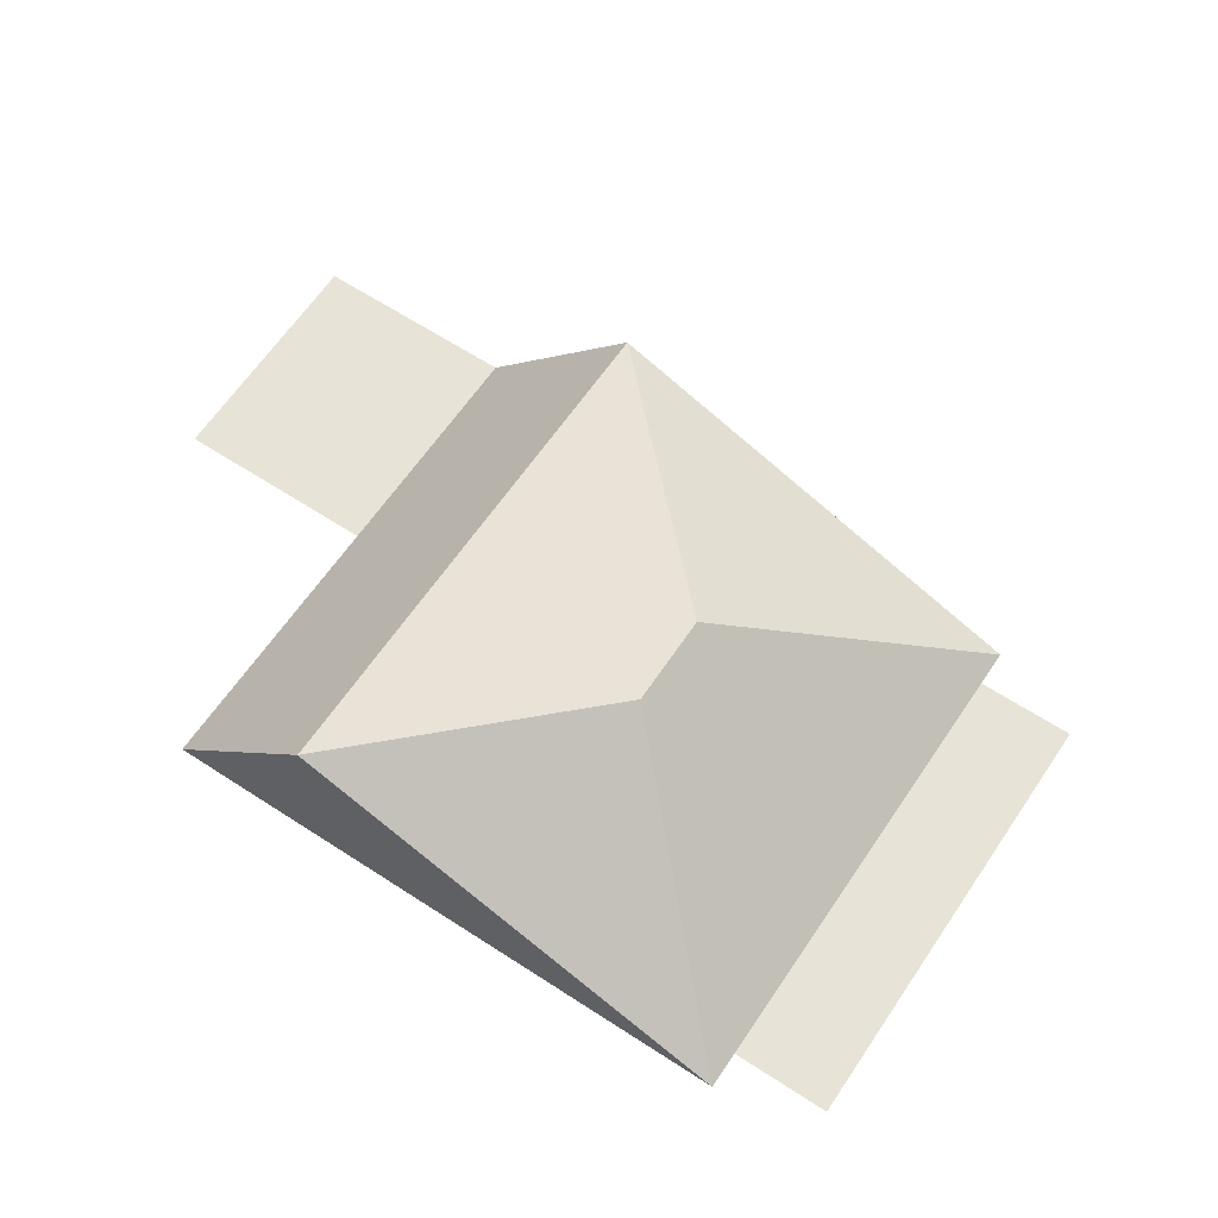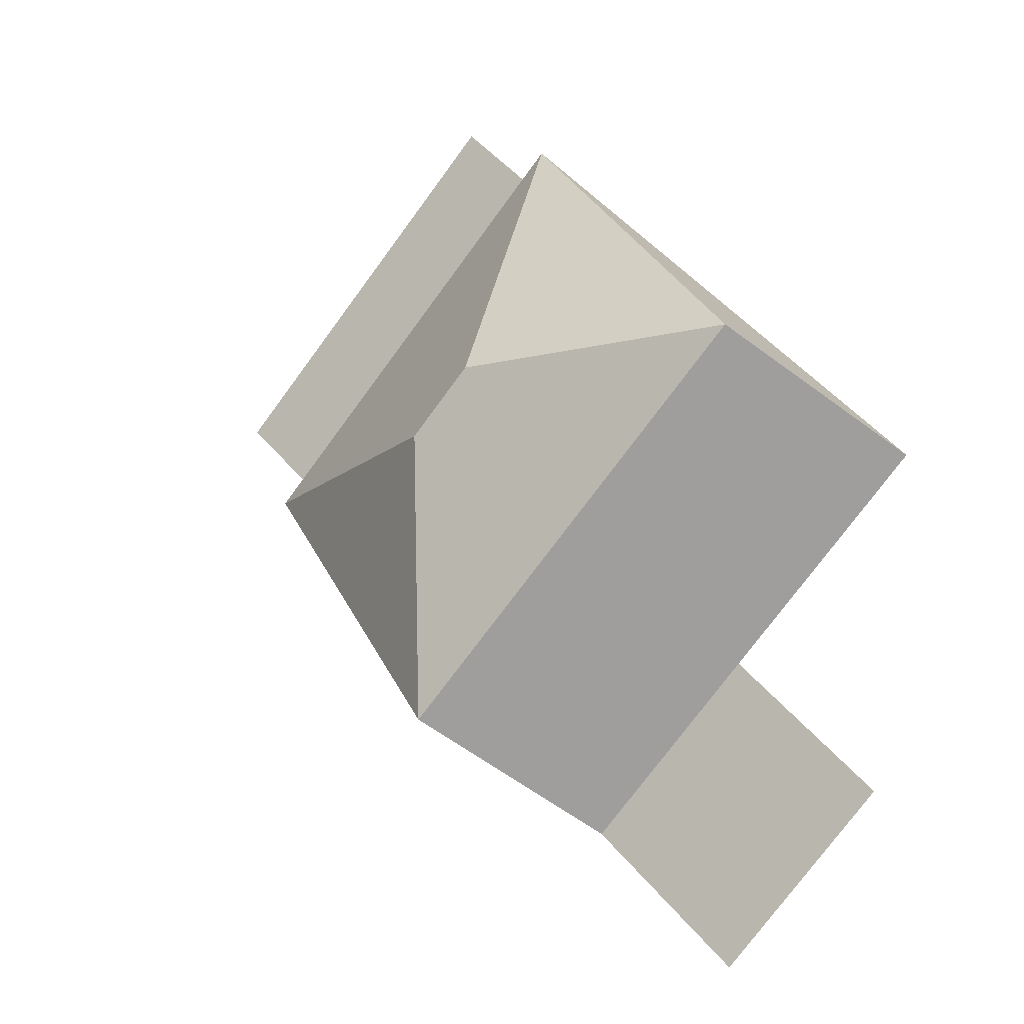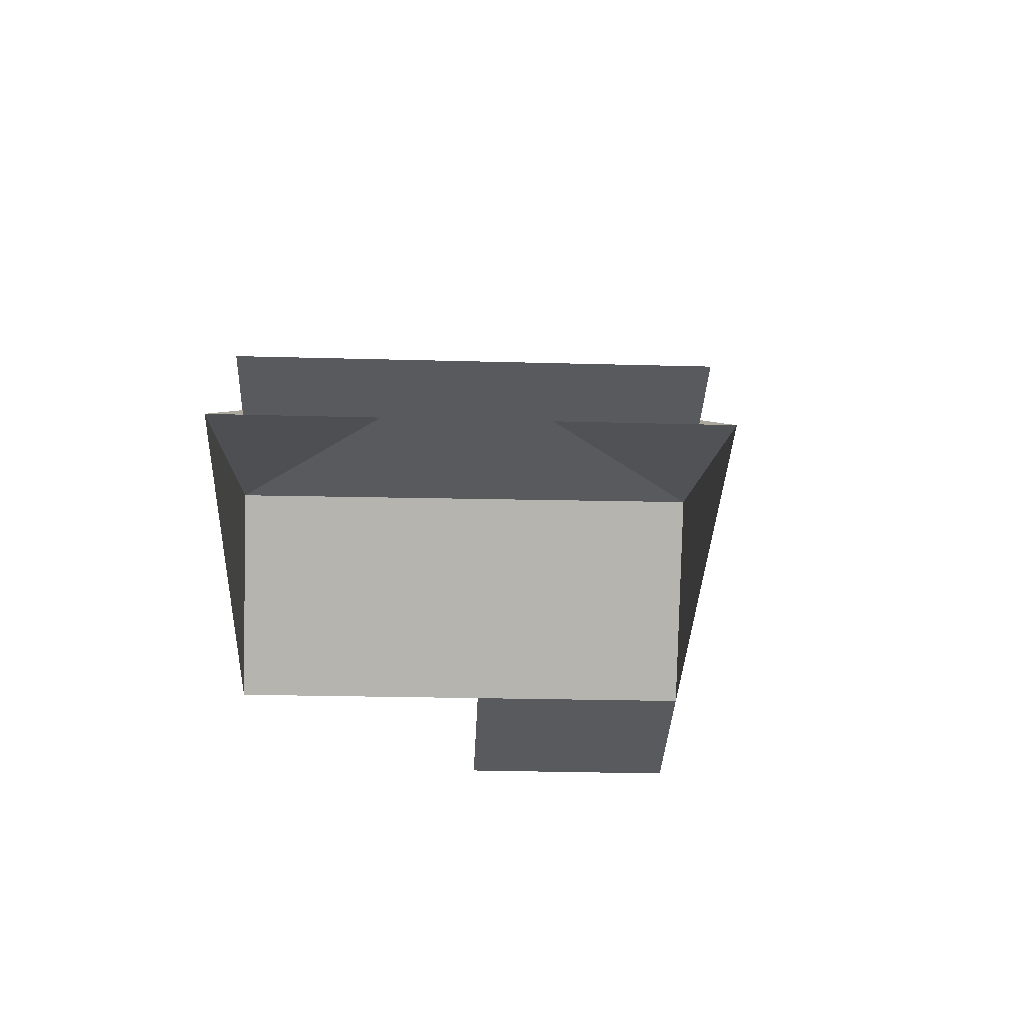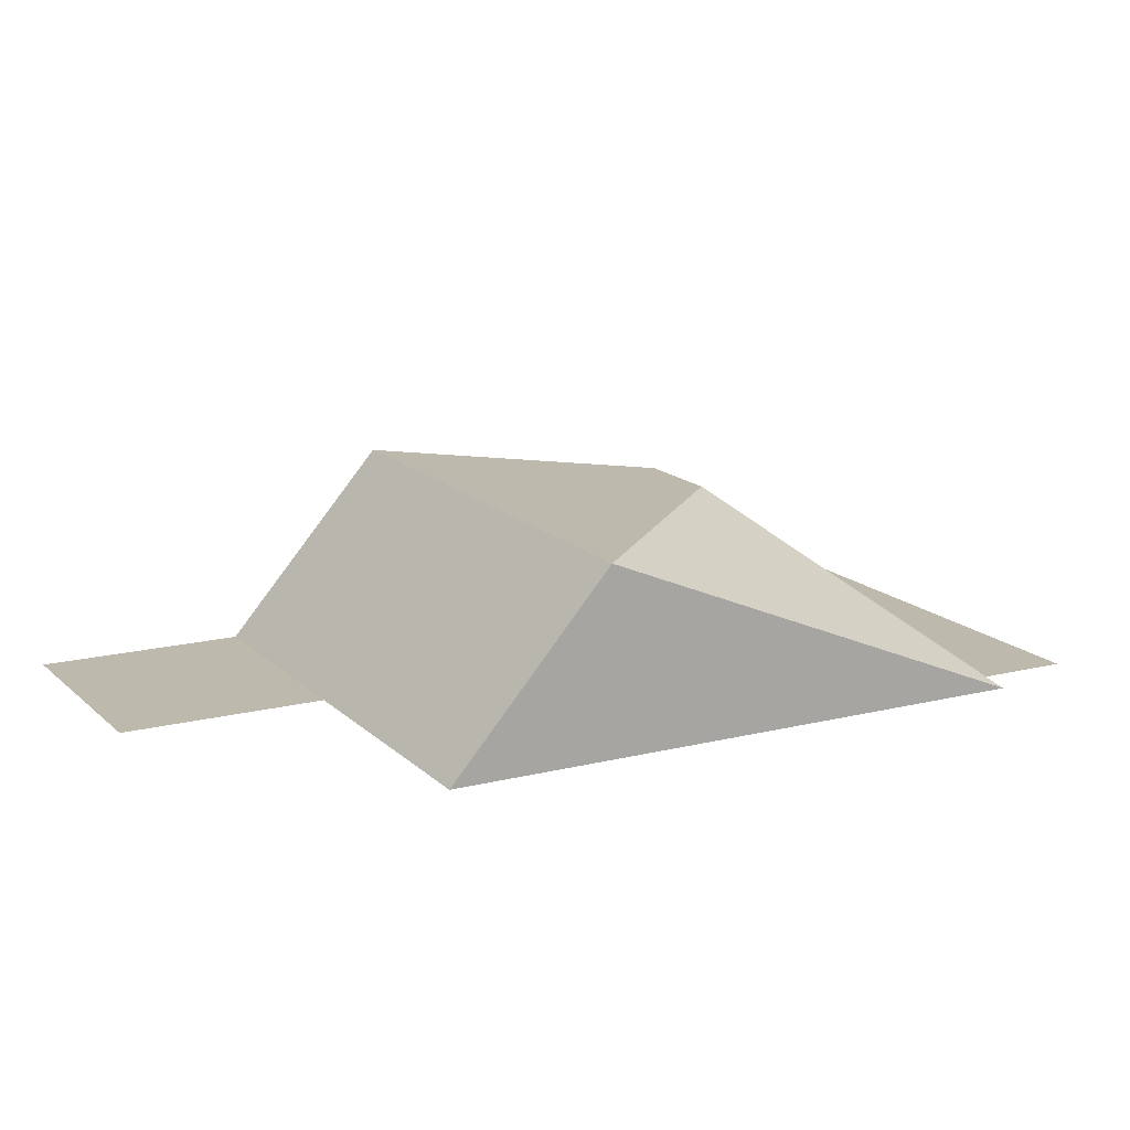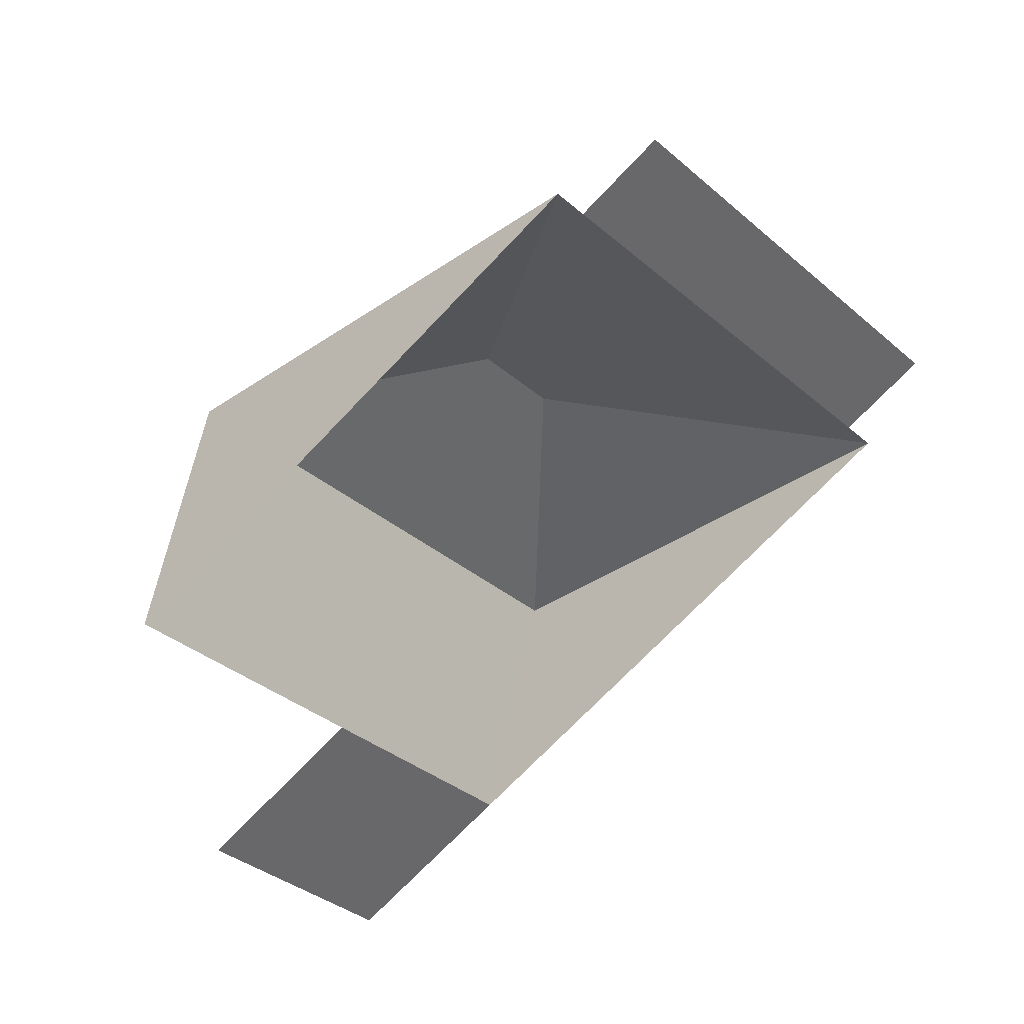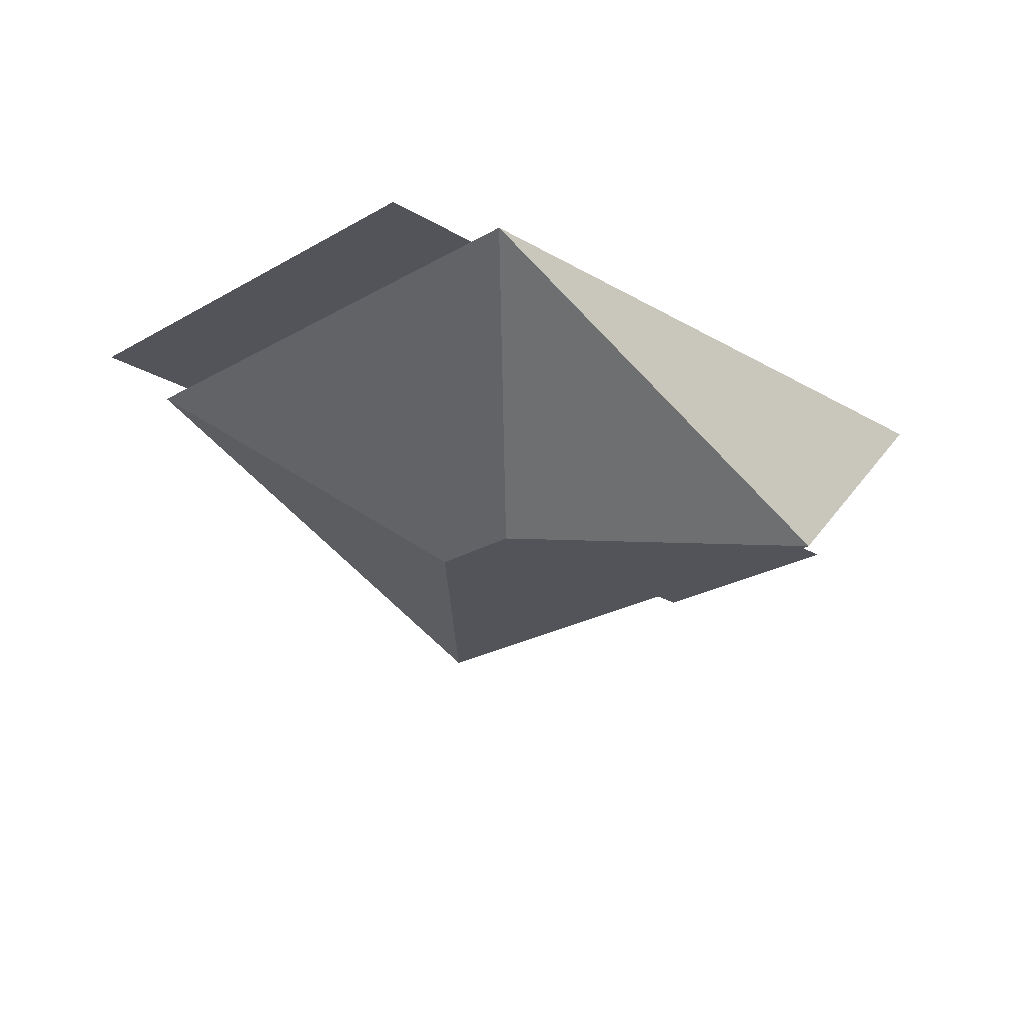
<metadata>
{"format":"obj","ext":"obj","renderer":"f3d","projection":"perspective","resolution":1024,"background":"white","views":[{"elev":62.4,"azim":-10.1,"up":"+Y"},{"elev":-12.2,"azim":-149.0,"up":"+Z"},{"elev":-31.7,"azim":44.1,"up":"+Y"},{"elev":15.1,"azim":-72.1,"up":"+Y"},{"elev":38.3,"azim":-18.5,"up":"+Z"},{"elev":66.3,"azim":-178.3,"up":"+Z"}]}
</metadata>
<code>
o BK39_500_012032_0075_roof
v 180.4 75 -33.95
v 58.8 144.8 -150.3
v 14.35 75 -192.8
v 190.3 75 -44.25
v 217.3 75 -18.42
v 176.1 145 -150.4
v 89.16 75 -270.1
v 32.64 75 -324.1
v 200.6 145 -176.1
v 335.3 75 -141.8
v 308.3 75 -167.7
v 95.96 75 -390.4
v 318.1 75 -177.9
v 197.5 145 -293.3
v 152.9 75 -335.9
v 180.4 0 -33.95
v 14.35 0 -192.8
v 89.16 0 -270.1
v 32.64 0 -324.1
v 95.96 0 -390.4
v 152.9 0 -335.9
v 318.1 0 -177.9
v 308.3 0 -167.7
v 335.3 0 -141.8
v 217.3 0 -18.42
v 190.3 0 -44.25
f 4 11 10 5
f 4 1 6 9 13 11
f 1 2 6
f 2 14 9 6
f 14 13 9
f 14 15 7 3 2
f 7 8 12 15
f 1 2 3
f 15 14 13

</code>
